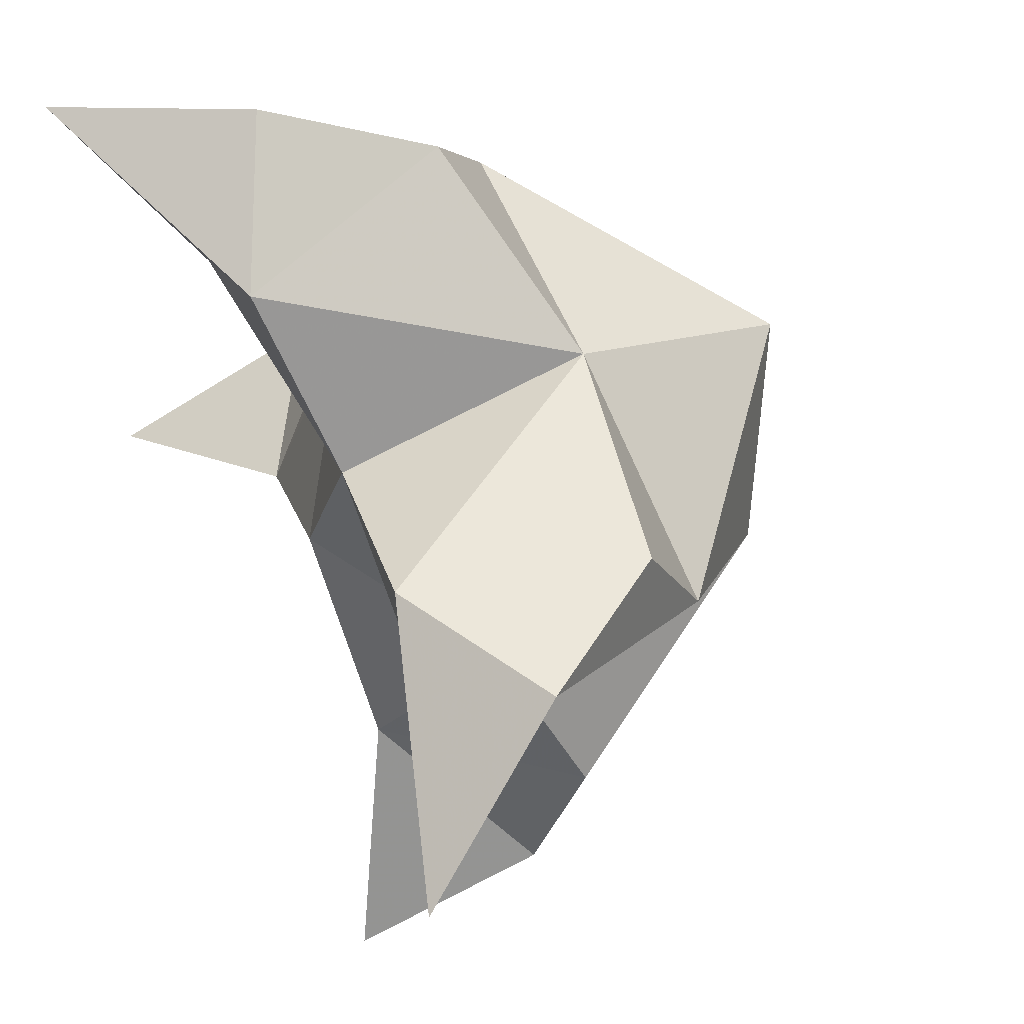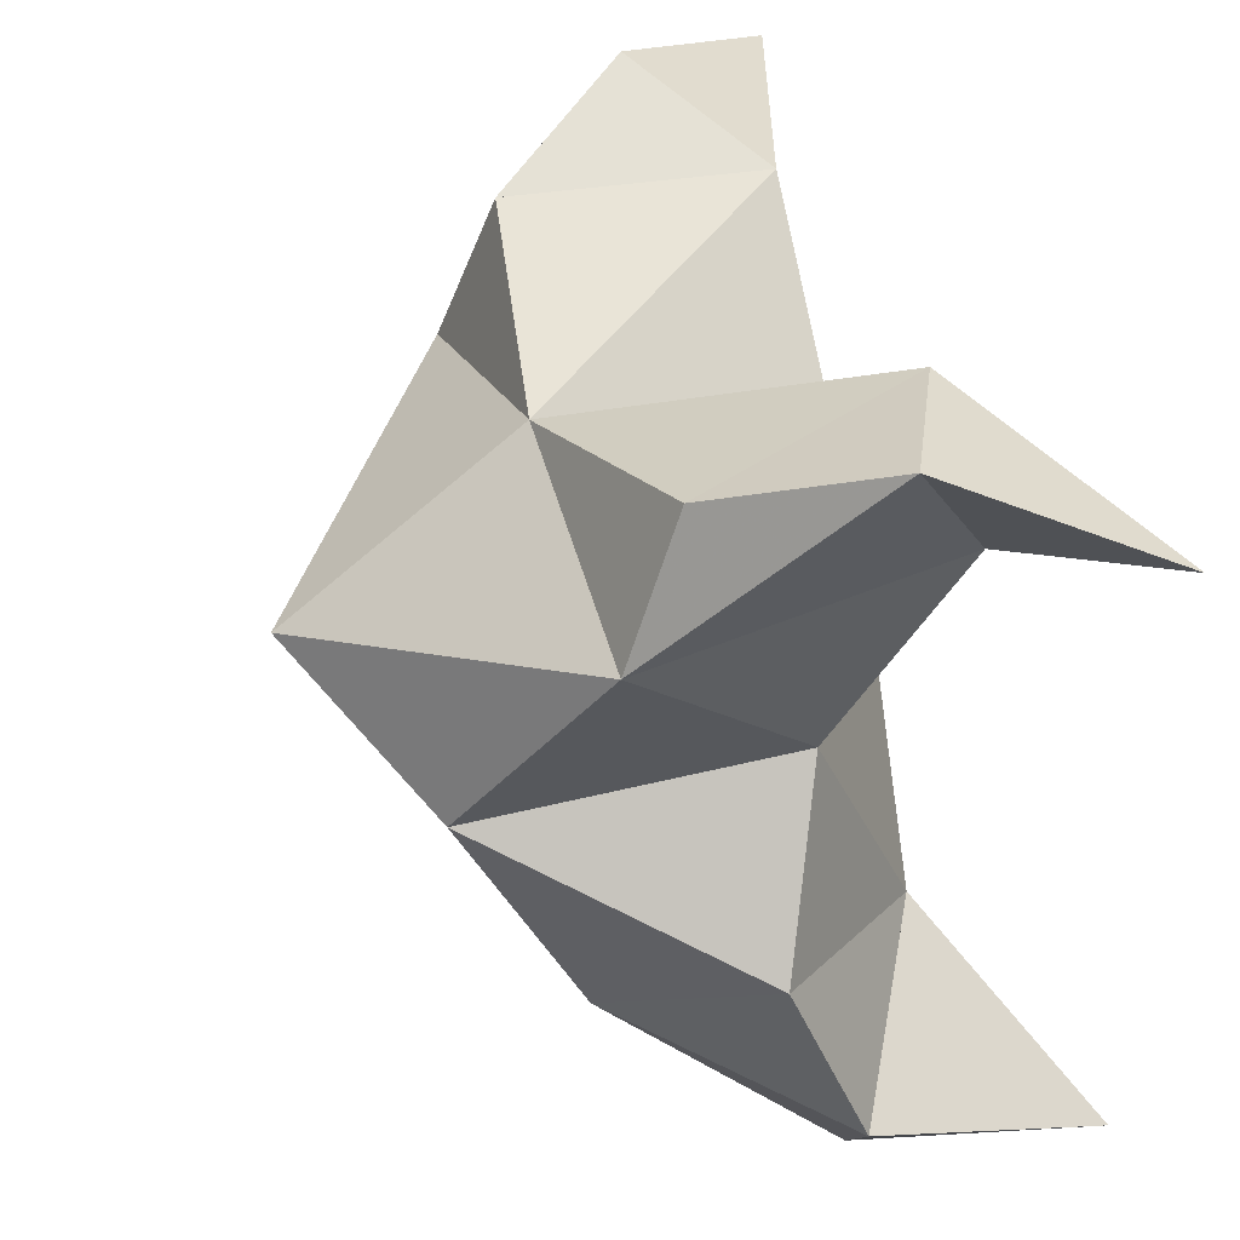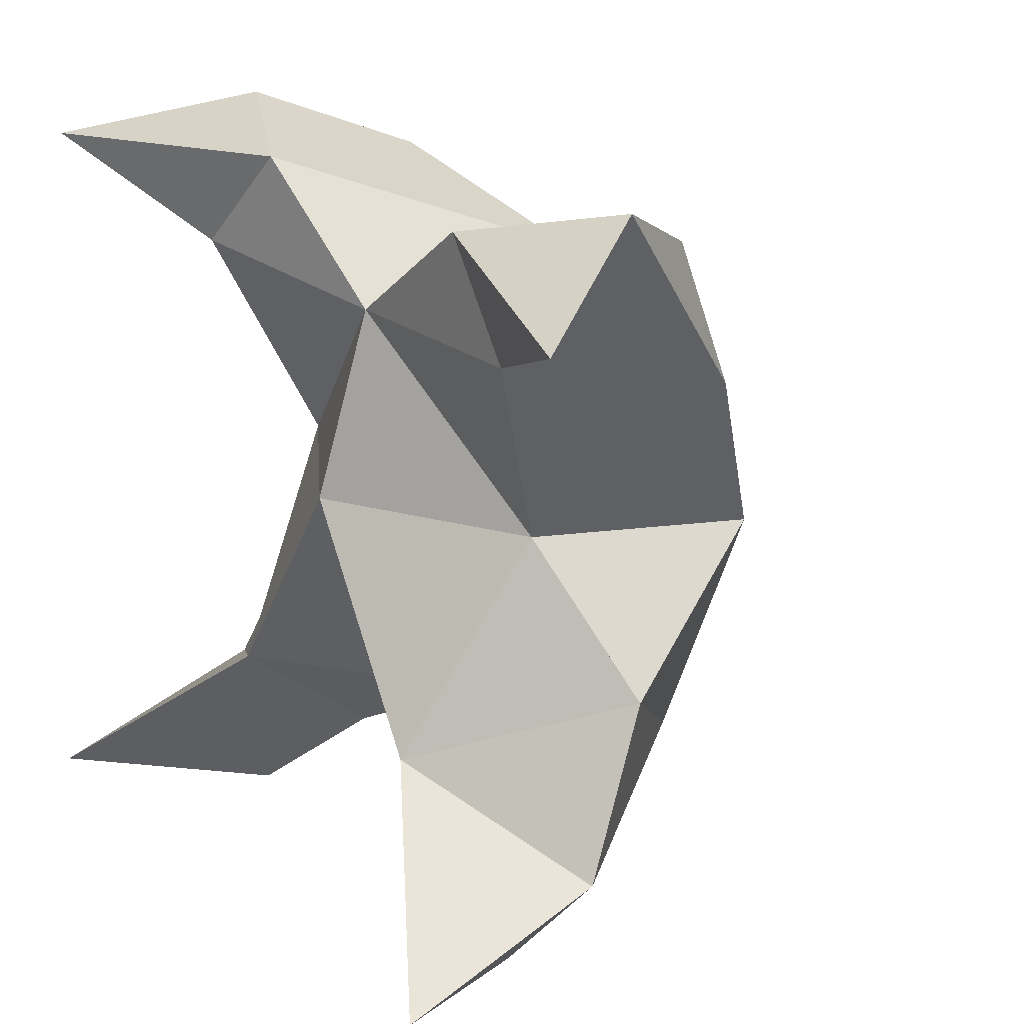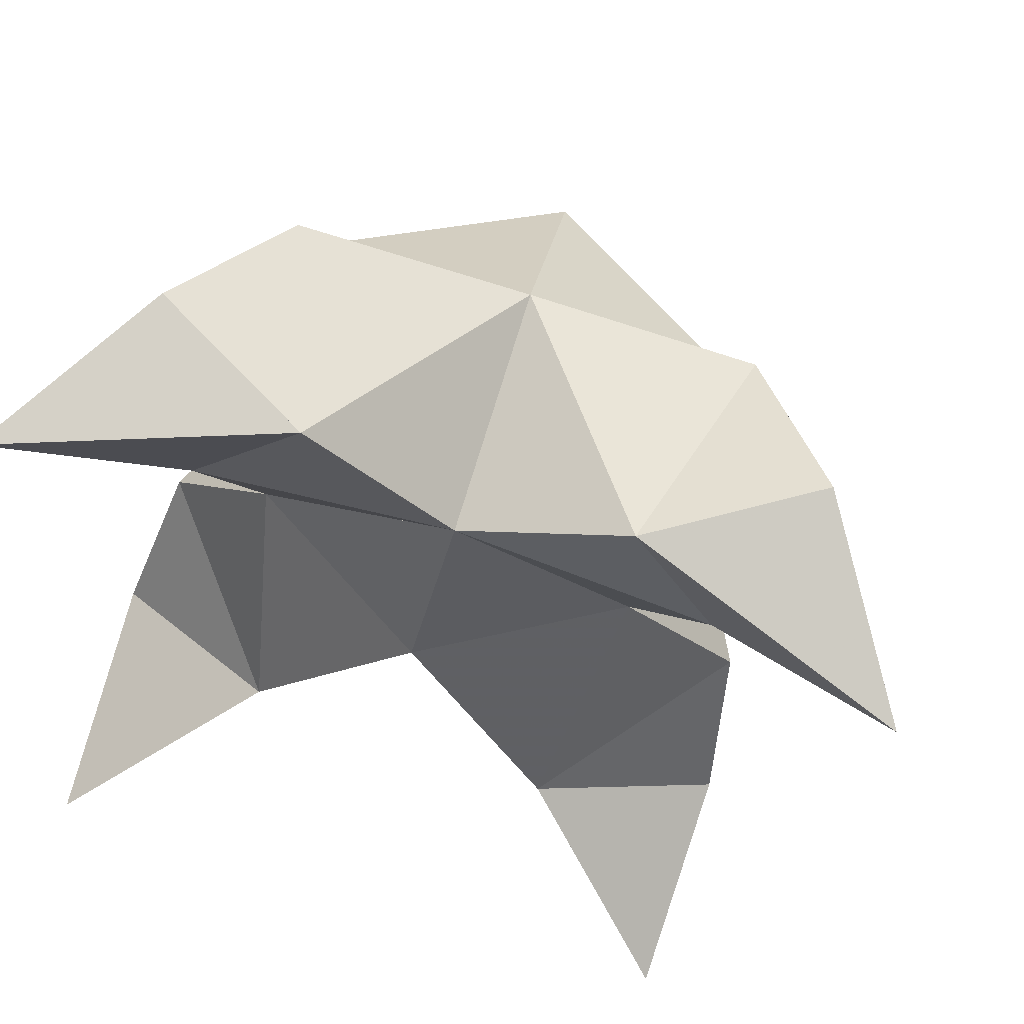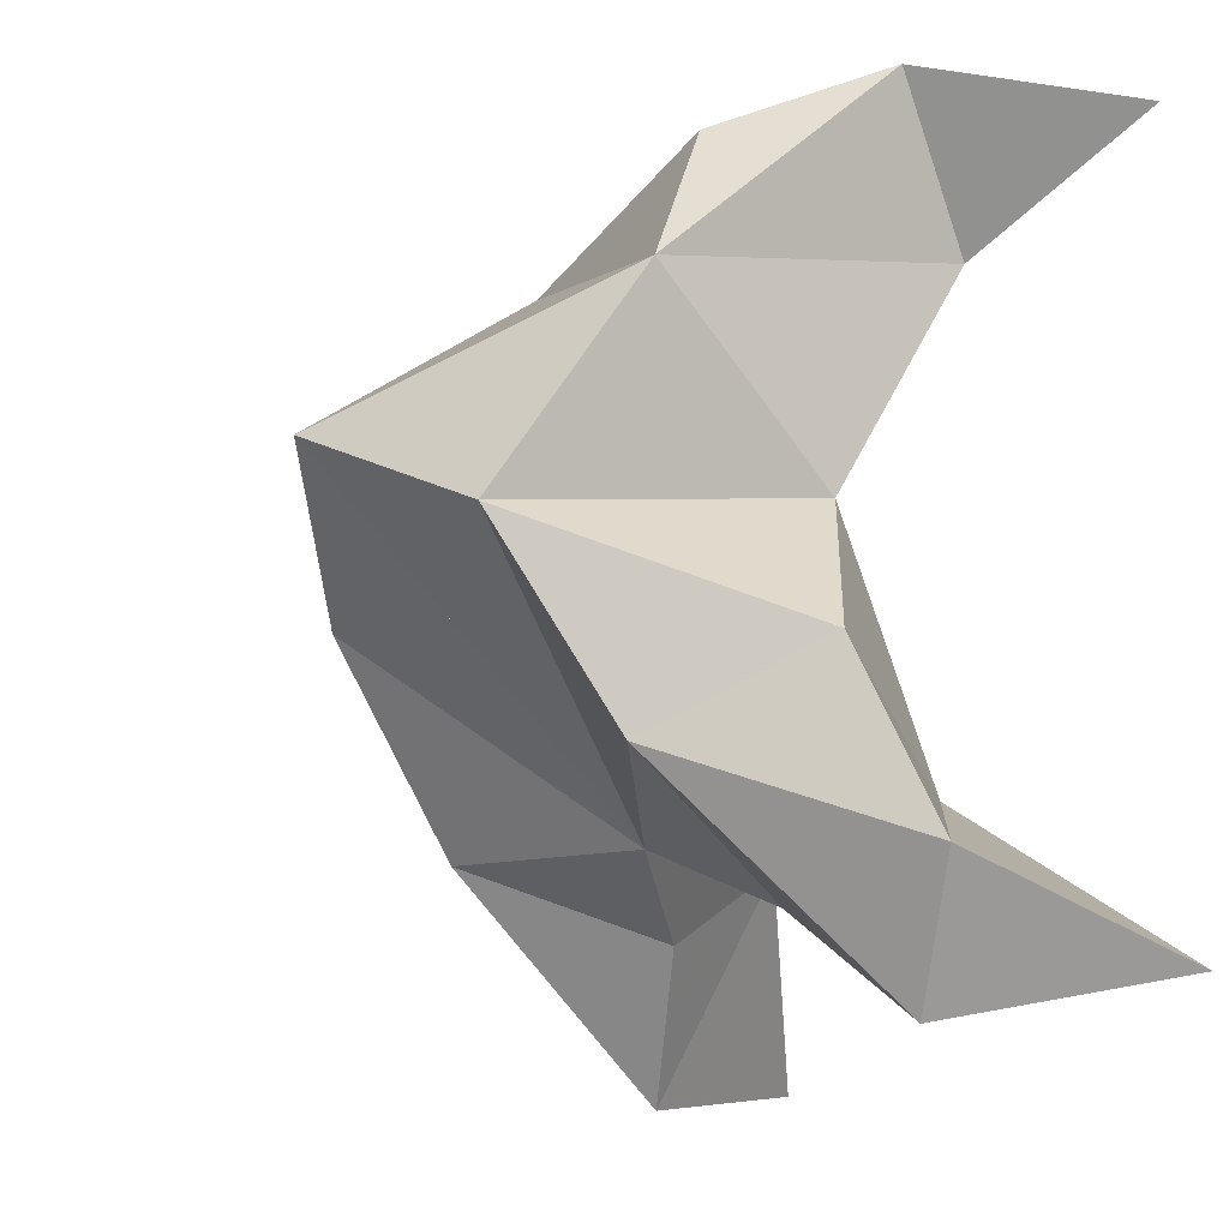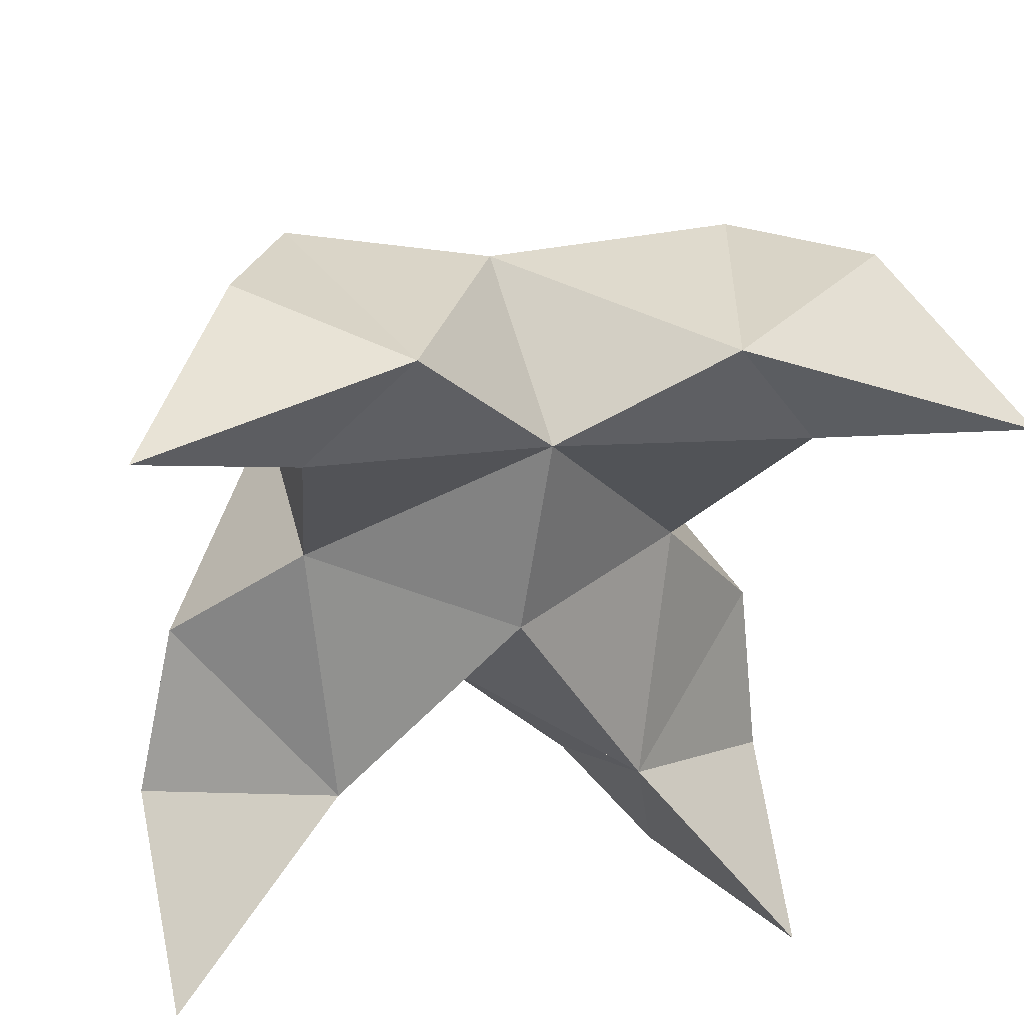
<metadata>
{"format":"obj","ext":"obj","renderer":"f3d","projection":"perspective","resolution":1024,"background":"white","views":[{"elev":64.0,"azim":64.7,"up":"+Z"},{"elev":49.0,"azim":-108.8,"up":"+Z"},{"elev":12.1,"azim":53.1,"up":"+Z"},{"elev":57.0,"azim":15.4,"up":"+Z"},{"elev":-9.3,"azim":-115.4,"up":"+Z"},{"elev":40.3,"azim":-14.9,"up":"+Z"}]}
</metadata>
<code>
v 0.4494 0.1407 0.5755
v 0.459 0.1697 0.607
v 0.4302 0.1407 0.578
v 0.4315 0.1689 0.6116
v 0.4486 0.1638 0.6295
v 0.4364 0.1525 0.5494
v 0.4413 0.1167 0.5898
v 0.4448 0.2018 0.6051
v 0.4478 0.122 0.6218
v 0.5203 0.1042 0.624
v 0.4875 0.1657 0.6105
v 0.4881 0.102 0.5158
v 0.4897 0.1185 0.6176
v 0.4693 0.1868 0.5819
v 0.4713 0.1671 0.549
v 0.4552 0.1386 0.5373
v 0.4711 0.1337 0.5136
v 0.4912 0.1356 0.5319
v 0.4908 0.1456 0.5607
v 0.4629 0.1178 0.5495
v 0.4733 0.1369 0.5862
v 0.4869 0.1564 0.6341
v 0.5033 0.1325 0.641
v 0.4768 0.1189 0.637
v 0.3815 0.1018 0.6479
v 0.4062 0.1655 0.6251
v 0.3778 0.1004 0.5313
v 0.4077 0.1167 0.6302
v 0.4157 0.1865 0.592
v 0.4038 0.1708 0.56
v 0.4141 0.143 0.5402
v 0.3914 0.1357 0.5246
v 0.379 0.1384 0.5465
v 0.3879 0.148 0.5738
v 0.4105 0.1204 0.5551
v 0.41 0.1365 0.5956
v 0.4135 0.155 0.6459
v 0.4011 0.1303 0.6551
v 0.4259 0.1179 0.6456
f 1 2 4
f 1 2 7
f 1 2 8
f 1 2 14
f 1 2 21
f 1 2 29
f 1 3 4
f 1 3 6
f 1 3 7
f 1 3 29
f 1 4 7
f 1 4 8
f 1 4 29
f 1 6 7
f 1 6 8
f 1 6 14
f 1 6 15
f 1 6 20
f 1 6 29
f 1 7 20
f 1 7 21
f 1 8 14
f 1 8 29
f 1 14 15
f 1 14 19
f 1 14 21
f 1 15 19
f 1 15 20
f 1 19 20
f 1 19 21
f 1 20 21
f 2 4 5
f 2 4 7
f 2 4 8
f 2 4 9
f 2 4 29
f 2 5 8
f 2 5 9
f 2 5 11
f 2 7 9
f 2 7 21
f 2 8 11
f 2 8 14
f 2 8 29
f 2 9 11
f 2 9 21
f 2 11 14
f 2 11 21
f 2 14 21
f 3 4 7
f 3 4 29
f 3 4 36
f 3 6 7
f 3 6 29
f 3 6 30
f 3 6 35
f 3 7 35
f 3 7 36
f 3 29 30
f 3 29 34
f 3 29 36
f 3 30 34
f 3 30 35
f 3 34 35
f 3 34 36
f 3 35 36
f 4 5 8
f 4 5 9
f 4 5 26
f 4 7 9
f 4 7 36
f 4 8 26
f 4 8 29
f 4 9 26
f 4 9 36
f 4 26 29
f 4 26 36
f 4 29 36
f 5 8 11
f 5 8 26
f 5 9 11
f 5 9 22
f 5 9 24
f 5 9 26
f 5 9 37
f 5 9 39
f 5 11 22
f 5 22 24
f 5 26 37
f 5 37 39
f 6 7 20
f 6 7 35
f 6 8 14
f 6 8 29
f 6 14 15
f 6 15 16
f 6 15 20
f 6 16 20
f 6 29 30
f 6 30 31
f 6 30 35
f 6 31 35
f 7 9 21
f 7 9 36
f 7 20 21
f 7 35 36
f 8 11 14
f 8 26 29
f 9 11 13
f 9 11 21
f 9 11 22
f 9 13 21
f 9 13 22
f 9 13 24
f 9 22 24
f 9 26 28
f 9 26 36
f 9 26 37
f 9 28 36
f 9 28 37
f 9 28 39
f 9 37 39
f 10 13 23
f 10 13 24
f 10 23 24
f 11 13 21
f 11 13 22
f 11 13 23
f 11 14 21
f 11 22 23
f 12 17 18
f 12 17 20
f 12 18 20
f 13 22 23
f 13 22 24
f 13 23 24
f 14 15 19
f 14 19 21
f 15 16 17
f 15 16 18
f 15 16 19
f 15 16 20
f 15 17 18
f 15 17 20
f 15 18 19
f 15 18 20
f 15 19 20
f 16 17 18
f 16 17 20
f 16 18 19
f 16 18 20
f 16 19 20
f 17 18 20
f 18 19 20
f 19 20 21
f 22 23 24
f 25 28 38
f 25 28 39
f 25 38 39
f 26 28 36
f 26 28 37
f 26 28 38
f 26 29 36
f 26 37 38
f 27 32 33
f 27 32 35
f 27 33 35
f 28 37 38
f 28 37 39
f 28 38 39
f 29 30 34
f 29 34 36
f 30 31 32
f 30 31 33
f 30 31 34
f 30 31 35
f 30 32 33
f 30 32 35
f 30 33 34
f 30 33 35
f 30 34 35
f 31 32 33
f 31 32 35
f 31 33 34
f 31 33 35
f 31 34 35
f 32 33 35
f 33 34 35
f 34 35 36
f 37 38 39

</code>
